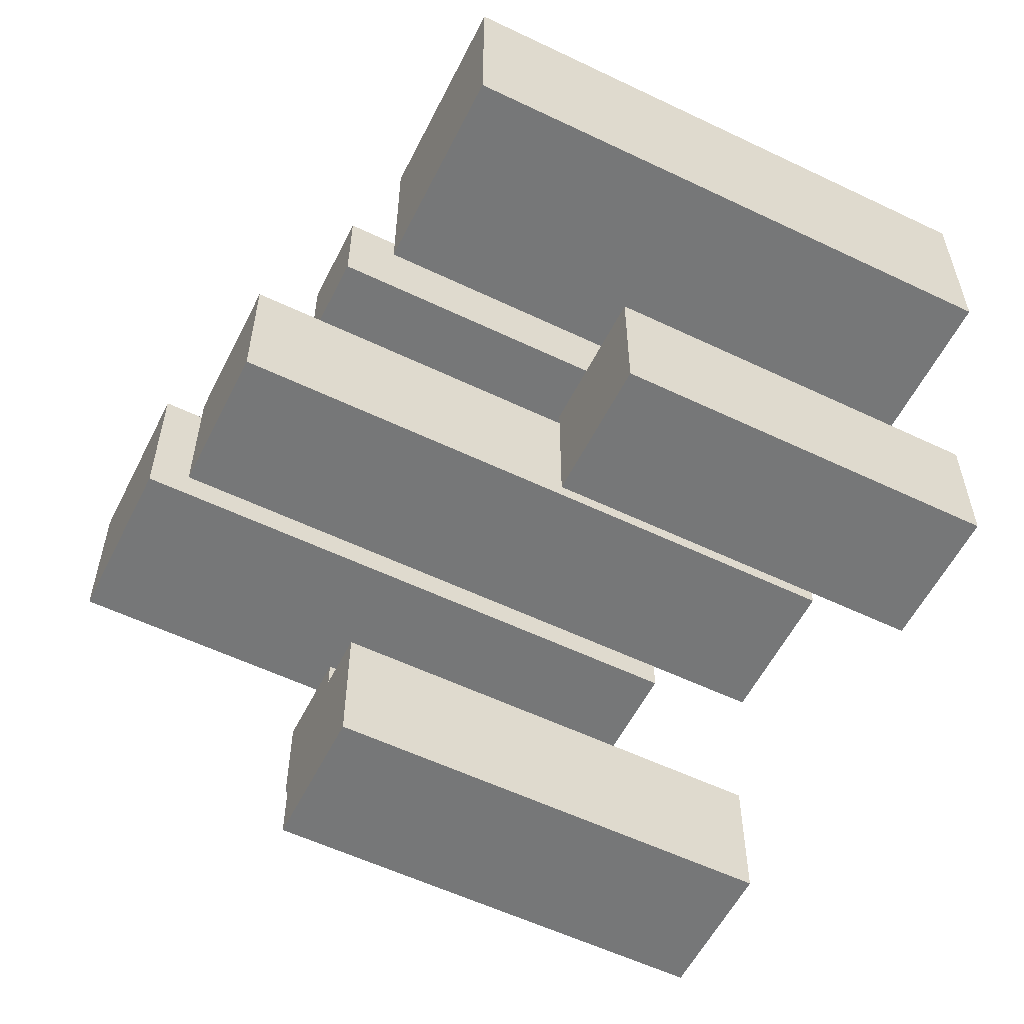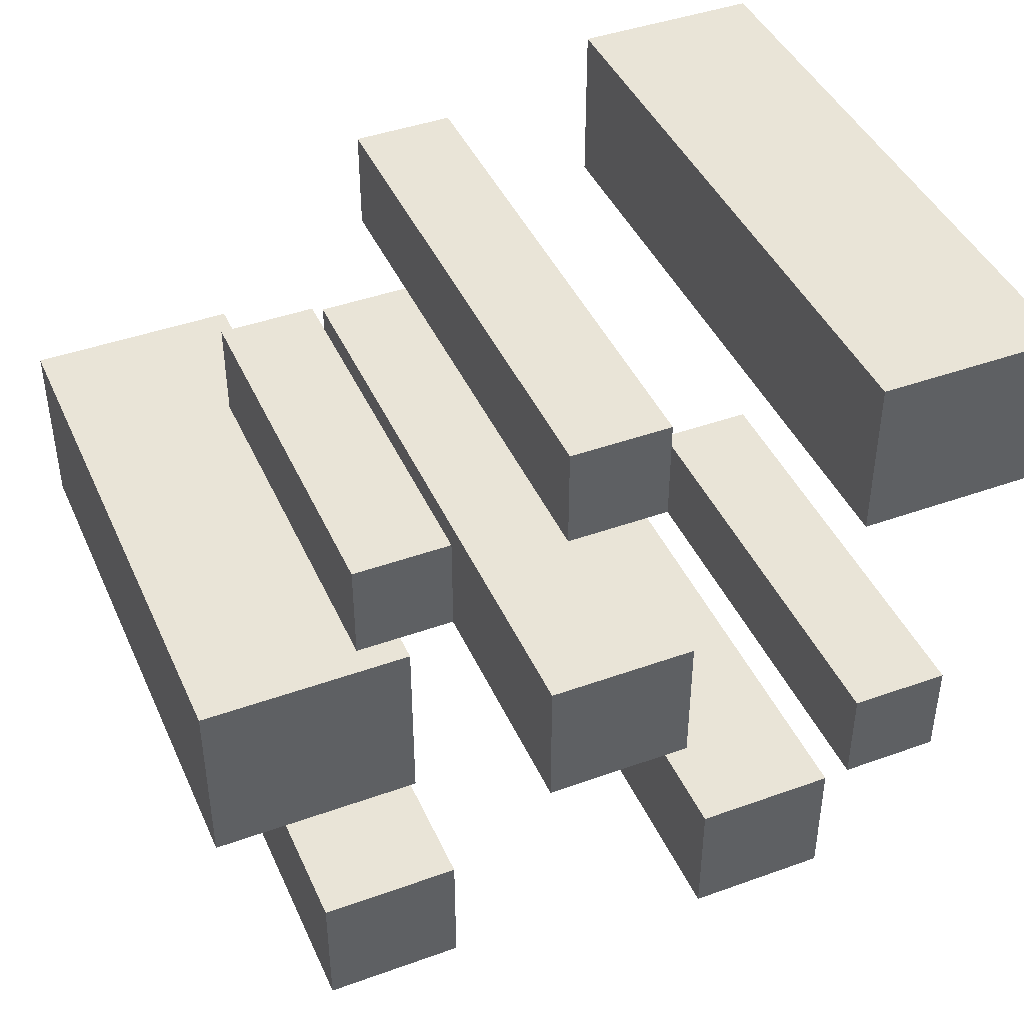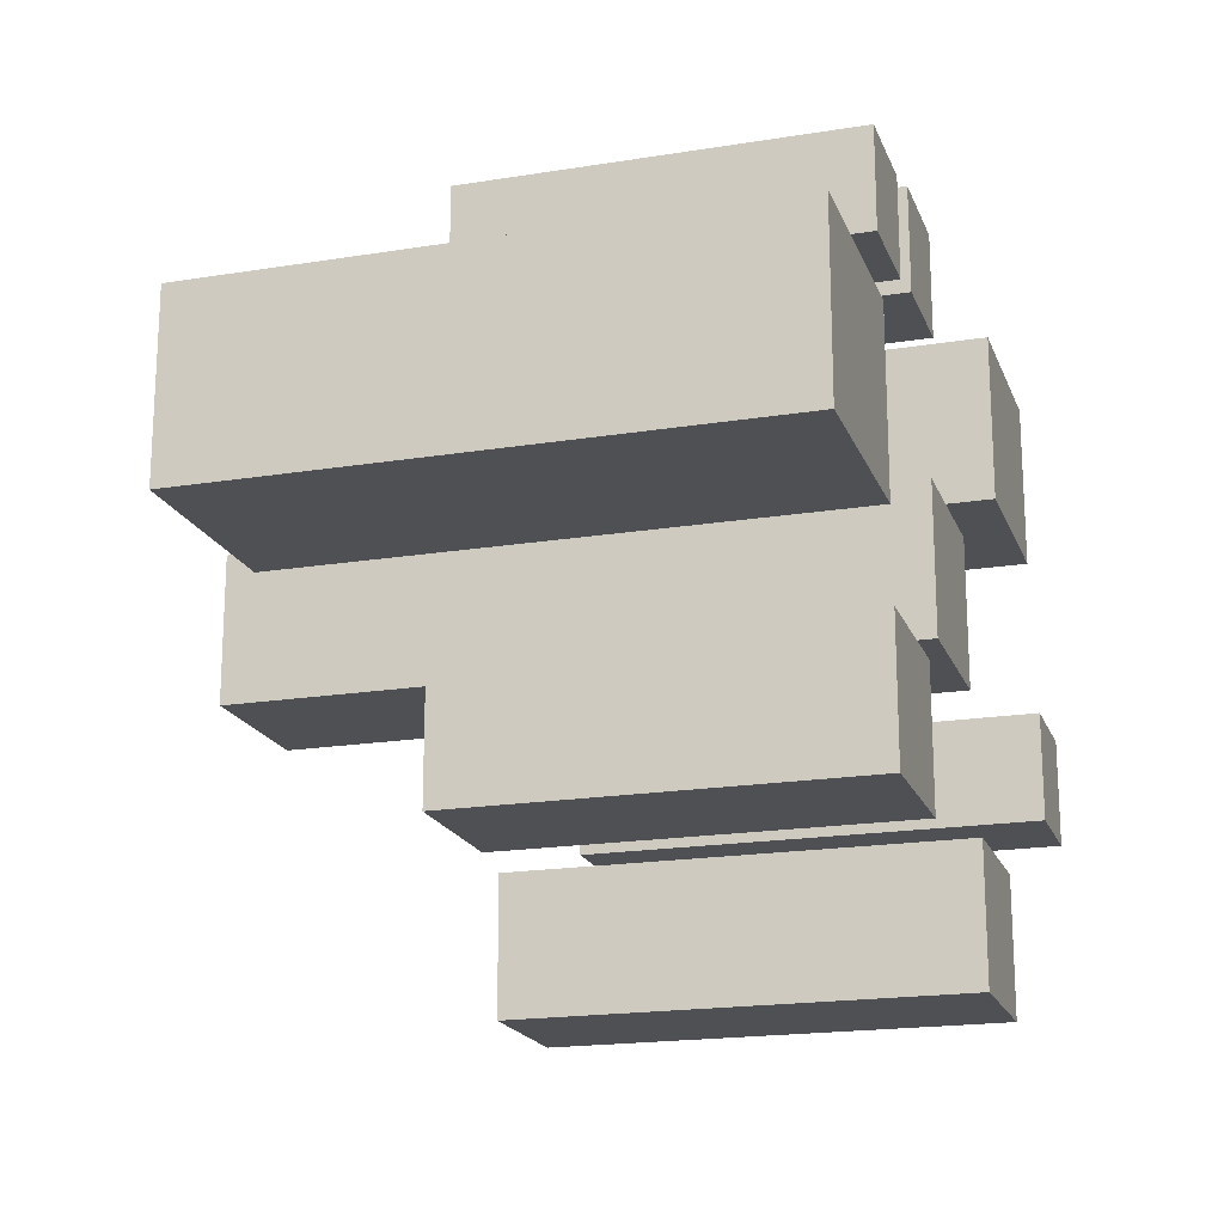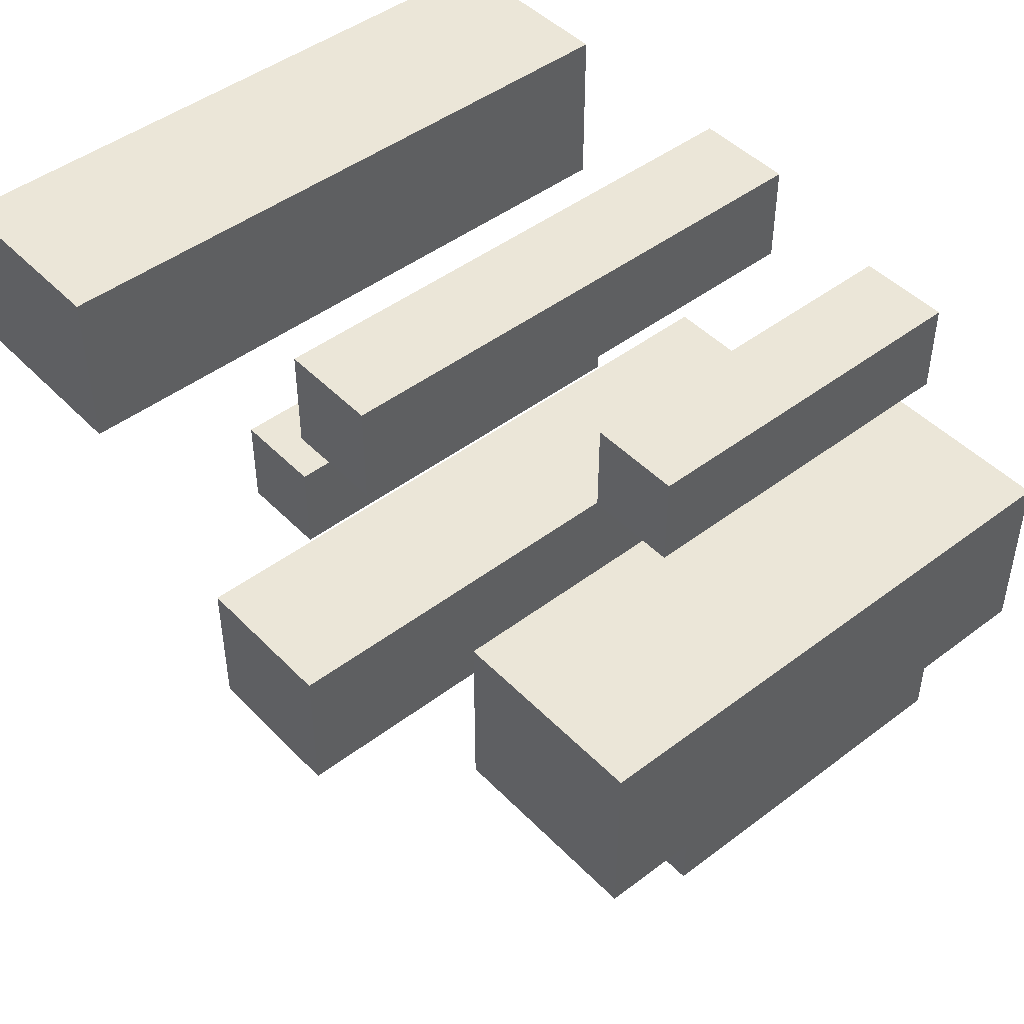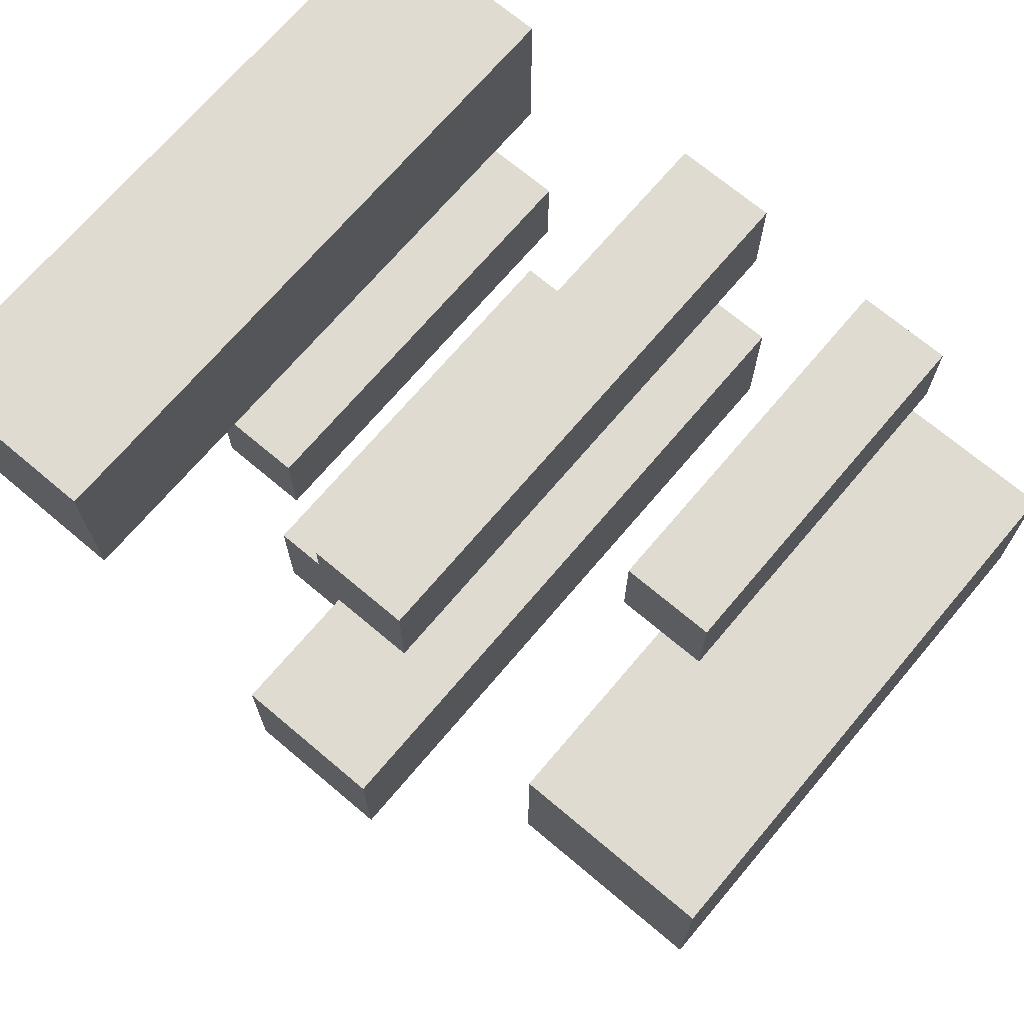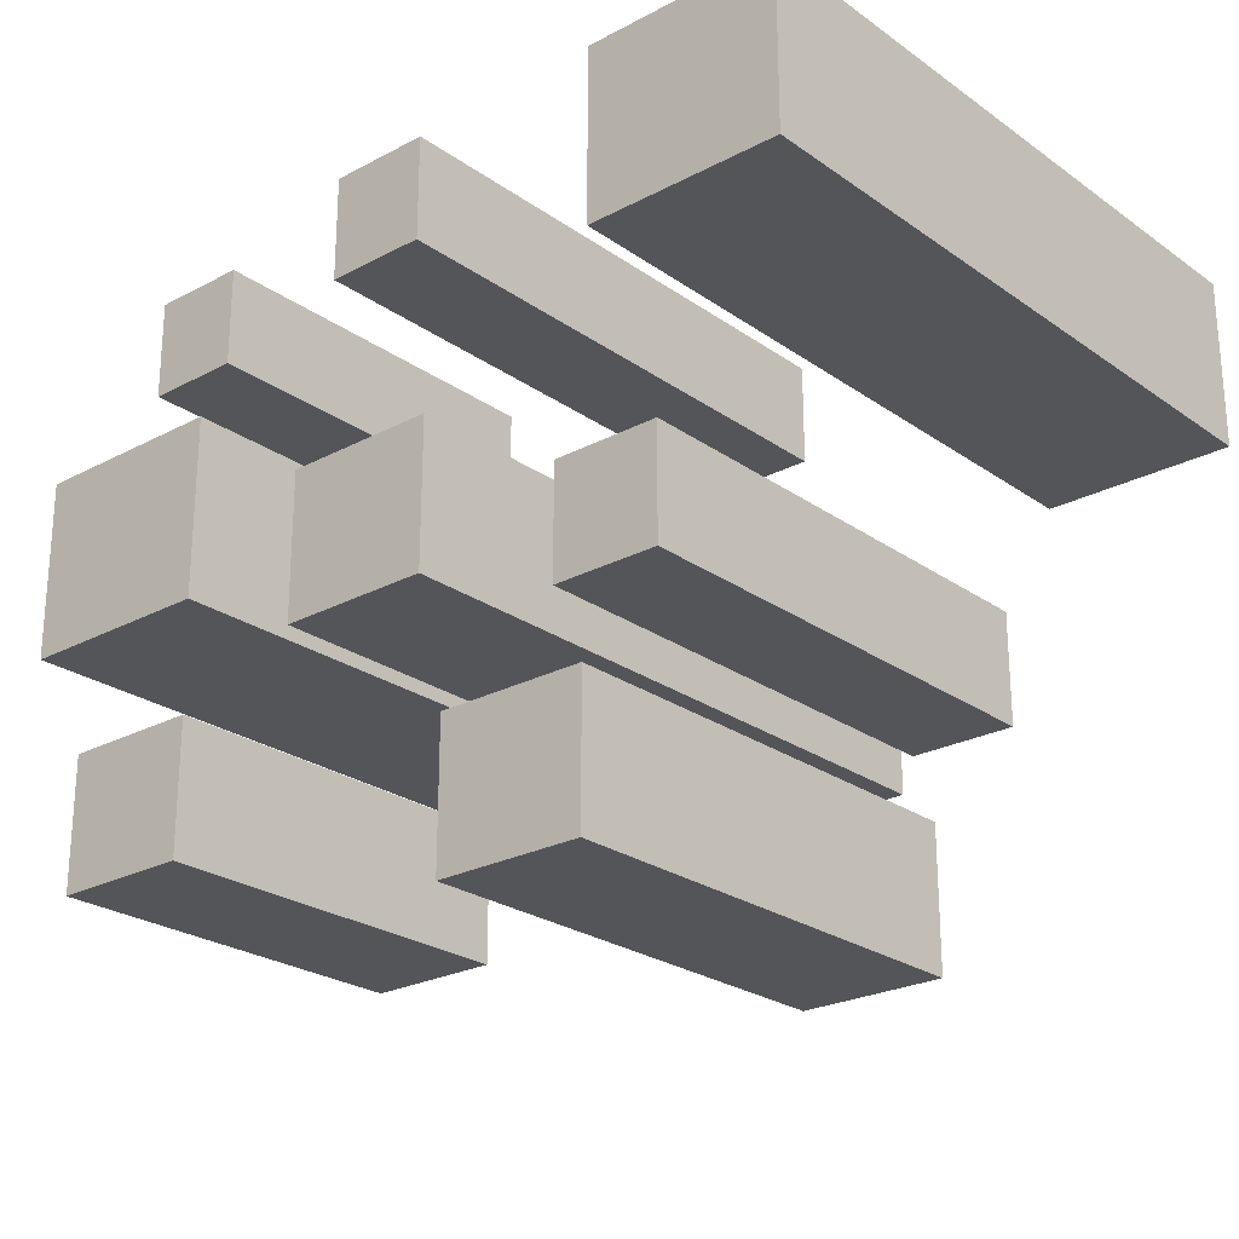
<metadata>
{"format":"obj","ext":"obj","renderer":"f3d","projection":"perspective","resolution":1024,"background":"white","views":[{"elev":-57.0,"azim":-116.5,"up":"+Z"},{"elev":43.0,"azim":-23.1,"up":"+Z"},{"elev":-18.9,"azim":-72.9,"up":"+Z"},{"elev":46.2,"azim":-130.9,"up":"+Z"},{"elev":70.1,"azim":-139.8,"up":"+Z"},{"elev":-24.4,"azim":41.0,"up":"+Z"}]}
</metadata>
<code>
v -0.1489 -0.4945 0.1036
v -0.1489 0.7529 0.1036
v -0.1489 0.7529 -0.1709
v -0.1489 -0.4945 -0.1709
v 0.1416 0.7529 -0.1709
v 0.1416 -0.4945 -0.1709
v 0.1416 0.7529 0.1036
v 0.1416 -0.4945 0.1036
f 2 4 1
f 3 6 4
f 5 8 6
f 7 1 8
f 6 1 4
f 3 7 5
f 2 3 4
f 3 5 6
f 5 7 8
f 7 2 1
f 6 8 1
f 3 2 7
v 0.4831 -0.4995 0.6281
v 0.4831 0.7654 0.6281
v 0.4831 0.7654 0.3012
v 0.4831 -0.4995 0.3012
v 0.8528 0.7654 0.3012
v 0.8528 -0.4995 0.3012
v 0.8528 0.7654 0.6281
v 0.8528 -0.4995 0.6281
f 10 12 9
f 11 14 12
f 13 16 14
f 15 9 16
f 14 9 12
f 11 15 13
f 10 11 12
f 11 13 14
f 13 15 16
f 15 10 9
f 14 16 9
f 11 10 15
v -0.5178 -0.4915 0.5562
v -0.5178 0.2091 0.5562
v -0.5178 0.2091 0.3723
v -0.5178 -0.4915 0.3723
v -0.3388 0.2091 0.3723
v -0.3388 -0.4915 0.3723
v -0.3388 0.2091 0.5562
v -0.3388 -0.4915 0.5562
f 18 20 17
f 19 22 20
f 21 24 22
f 23 17 24
f 22 17 20
f 19 23 21
f 18 19 20
f 19 21 22
f 21 23 24
f 23 18 17
f 22 24 17
f 19 18 23
v 0.1968 -0.4951 -0.413
v 0.1968 0.3629 -0.413
v 0.1968 0.3629 -0.6749
v 0.1968 -0.4951 -0.6749
v 0.4739 0.3629 -0.6749
v 0.4739 -0.4951 -0.6749
v 0.4739 0.3629 -0.413
v 0.4739 -0.4951 -0.413
f 26 28 25
f 27 30 28
f 29 32 30
f 31 25 32
f 30 25 28
f 27 31 29
f 26 27 28
f 27 29 30
f 29 31 32
f 31 26 25
f 30 32 25
f 27 26 31
v -0.6208 -0.5182 -0.2741
v -0.6208 0.1943 -0.2741
v -0.6208 0.1943 -0.5209
v -0.6208 -0.5182 -0.5209
v -0.3596 0.1943 -0.5209
v -0.3596 -0.5182 -0.5209
v -0.3596 0.1943 -0.2741
v -0.3596 -0.5182 -0.2741
f 34 36 33
f 35 38 36
f 37 40 38
f 39 33 40
f 38 33 36
f 35 39 37
f 34 35 36
f 35 37 38
f 37 39 40
f 39 34 33
f 38 40 33
f 35 34 39
v -0.1106 -0.4661 0.6557
v -0.1106 0.5653 0.6557
v -0.1106 0.5653 0.4571
v -0.1106 -0.4661 0.4571
v 0.08267 0.5653 0.4571
v 0.08267 -0.4661 0.4571
v 0.08267 0.5653 0.6557
v 0.08267 -0.4661 0.6557
f 42 44 41
f 43 46 44
f 45 48 46
f 47 41 48
f 46 41 44
f 43 47 45
f 42 43 44
f 43 45 46
f 45 47 48
f 47 42 41
f 46 48 41
f 43 42 47
v -0.8024 -0.4776 0.3031
v -0.8024 0.5749 0.3031
v -0.8024 0.5749 -0.03834
v -0.8024 -0.4776 -0.03834
v -0.4162 0.5749 -0.03834
v -0.4162 -0.4776 -0.03834
v -0.4162 0.5749 0.3031
v -0.4162 -0.4776 0.3031
f 50 52 49
f 51 54 52
f 53 56 54
f 55 49 56
f 54 49 52
f 51 55 53
f 50 51 52
f 51 53 54
f 53 55 56
f 55 50 49
f 54 56 49
f 51 50 55
v 0.4779 -0.5615 -0.1197
v 0.4779 0.3028 -0.1197
v 0.4779 0.3028 -0.3182
v 0.4779 -0.5615 -0.3182
v 0.6711 0.3028 -0.3182
v 0.6711 -0.5615 -0.3182
v 0.6711 0.3028 -0.1197
v 0.6711 -0.5615 -0.1197
f 58 60 57
f 59 62 60
f 61 64 62
f 63 57 64
f 62 57 60
f 59 63 61
f 58 59 60
f 59 61 62
f 61 63 64
f 63 58 57
f 62 64 57
f 59 58 63

</code>
